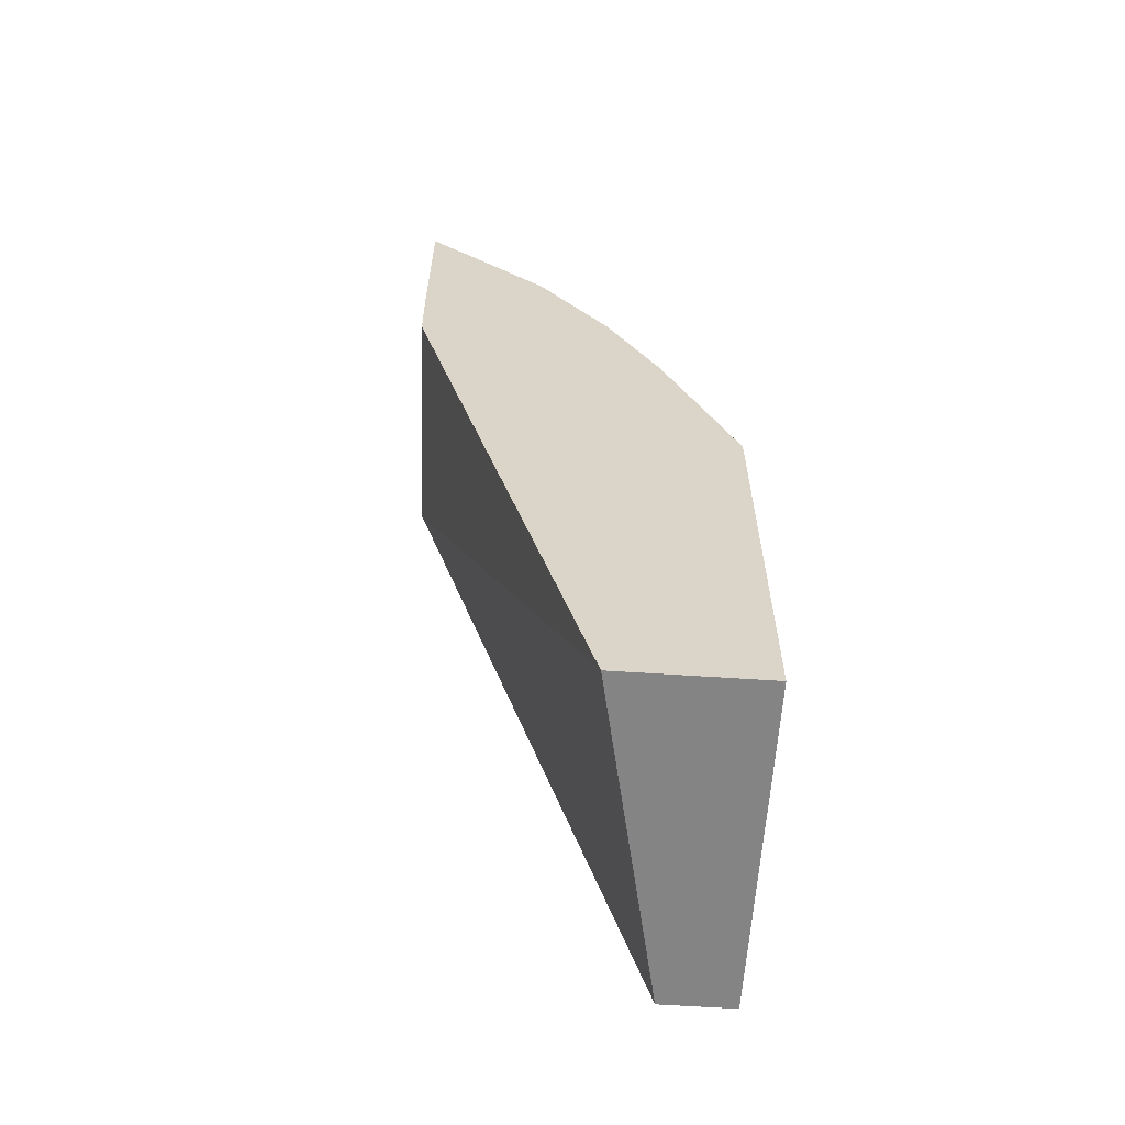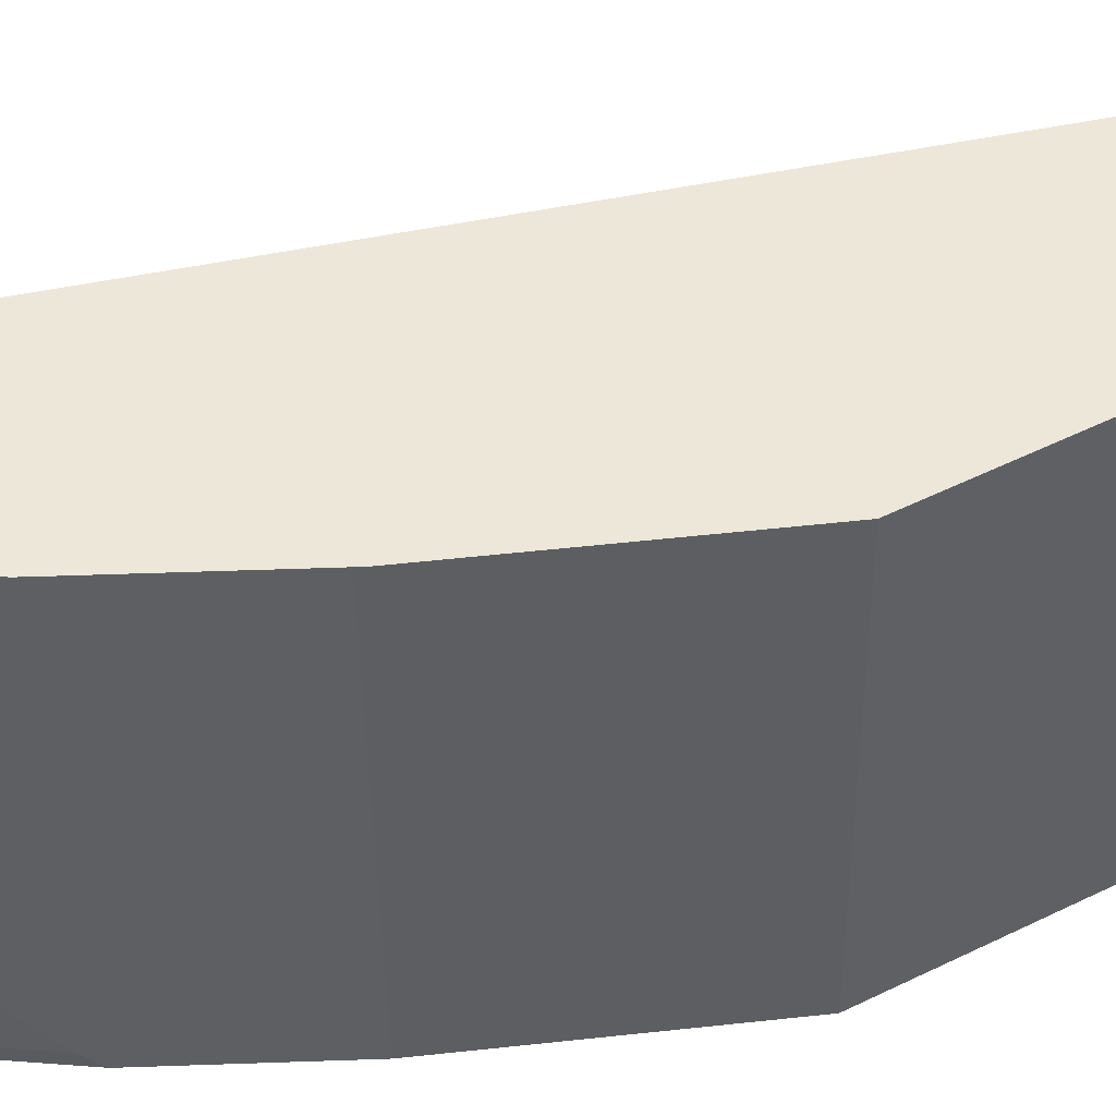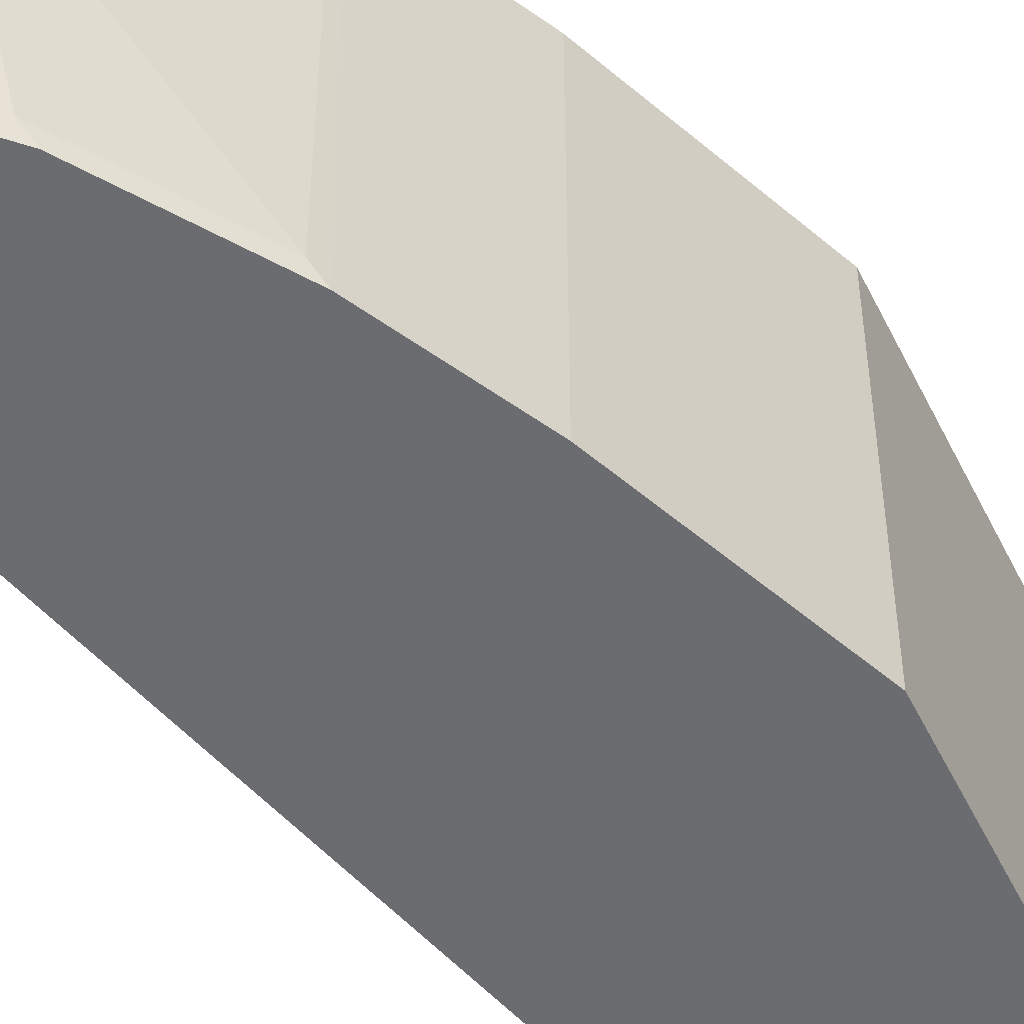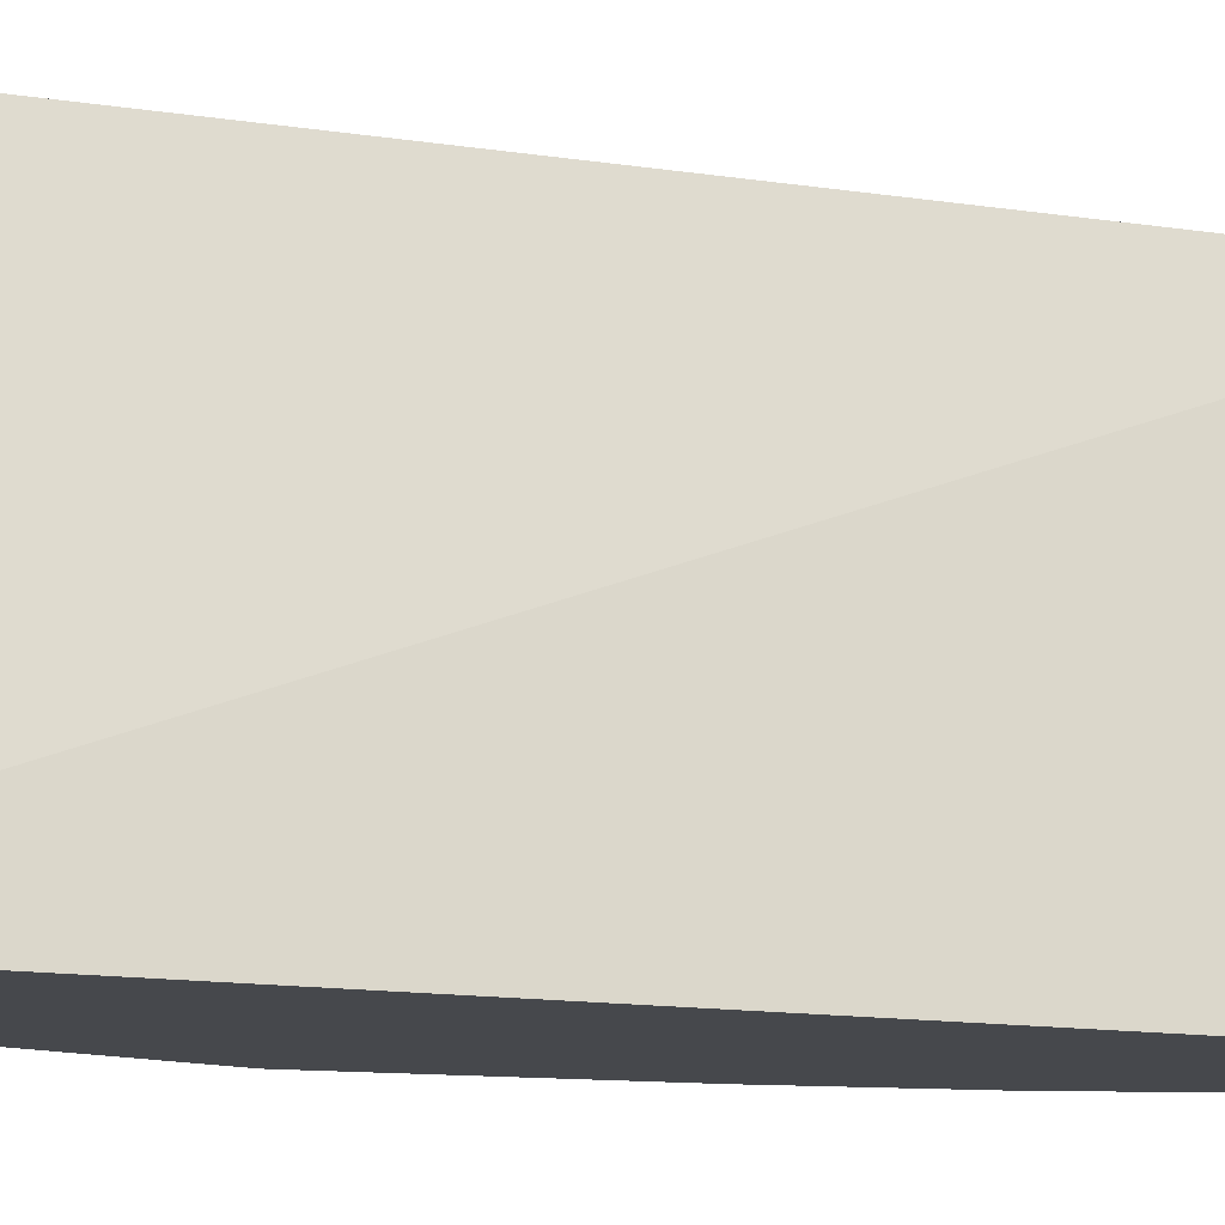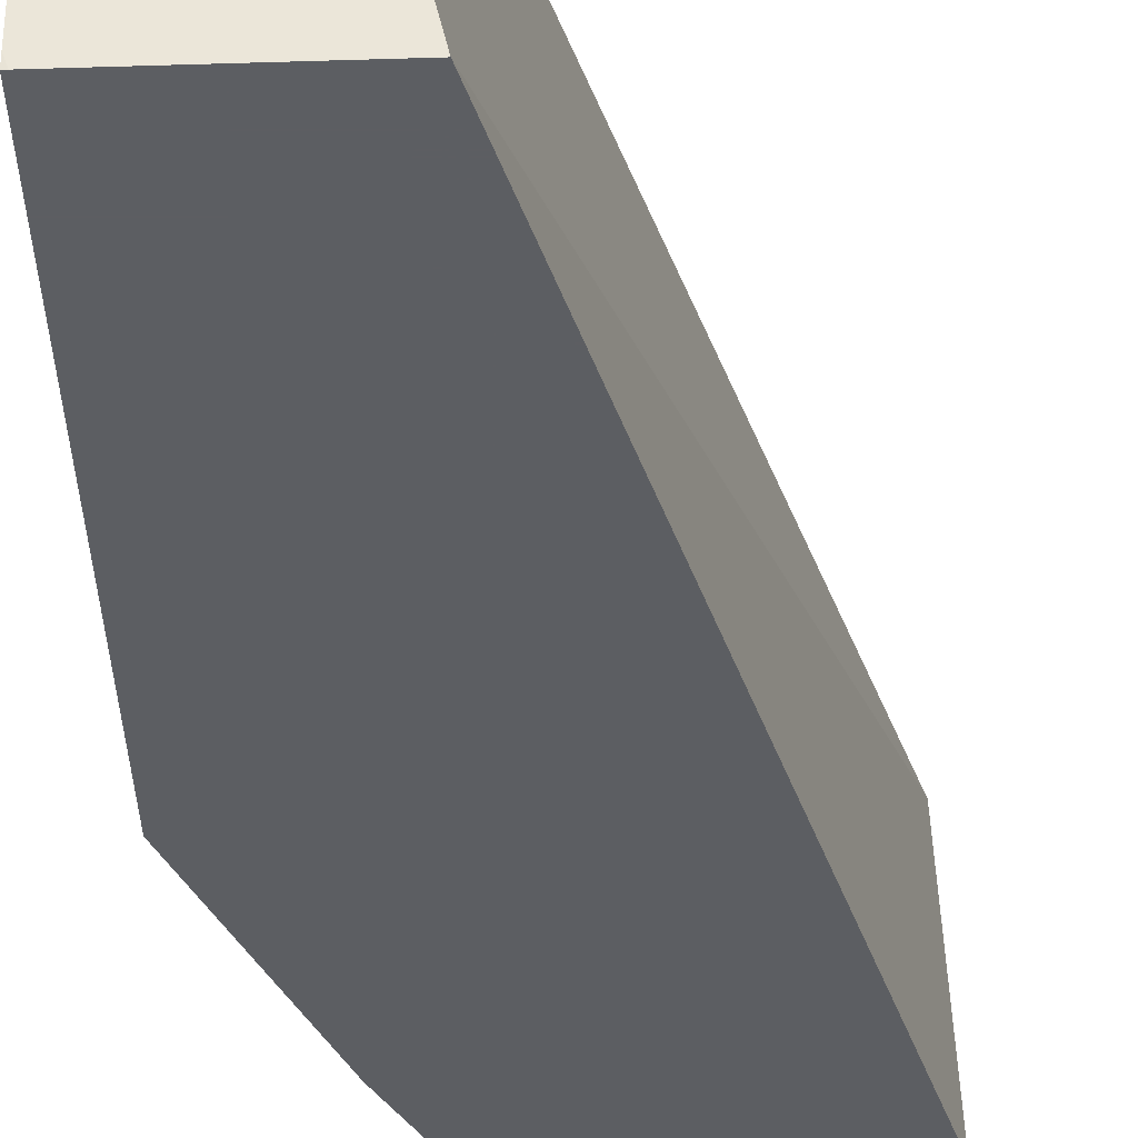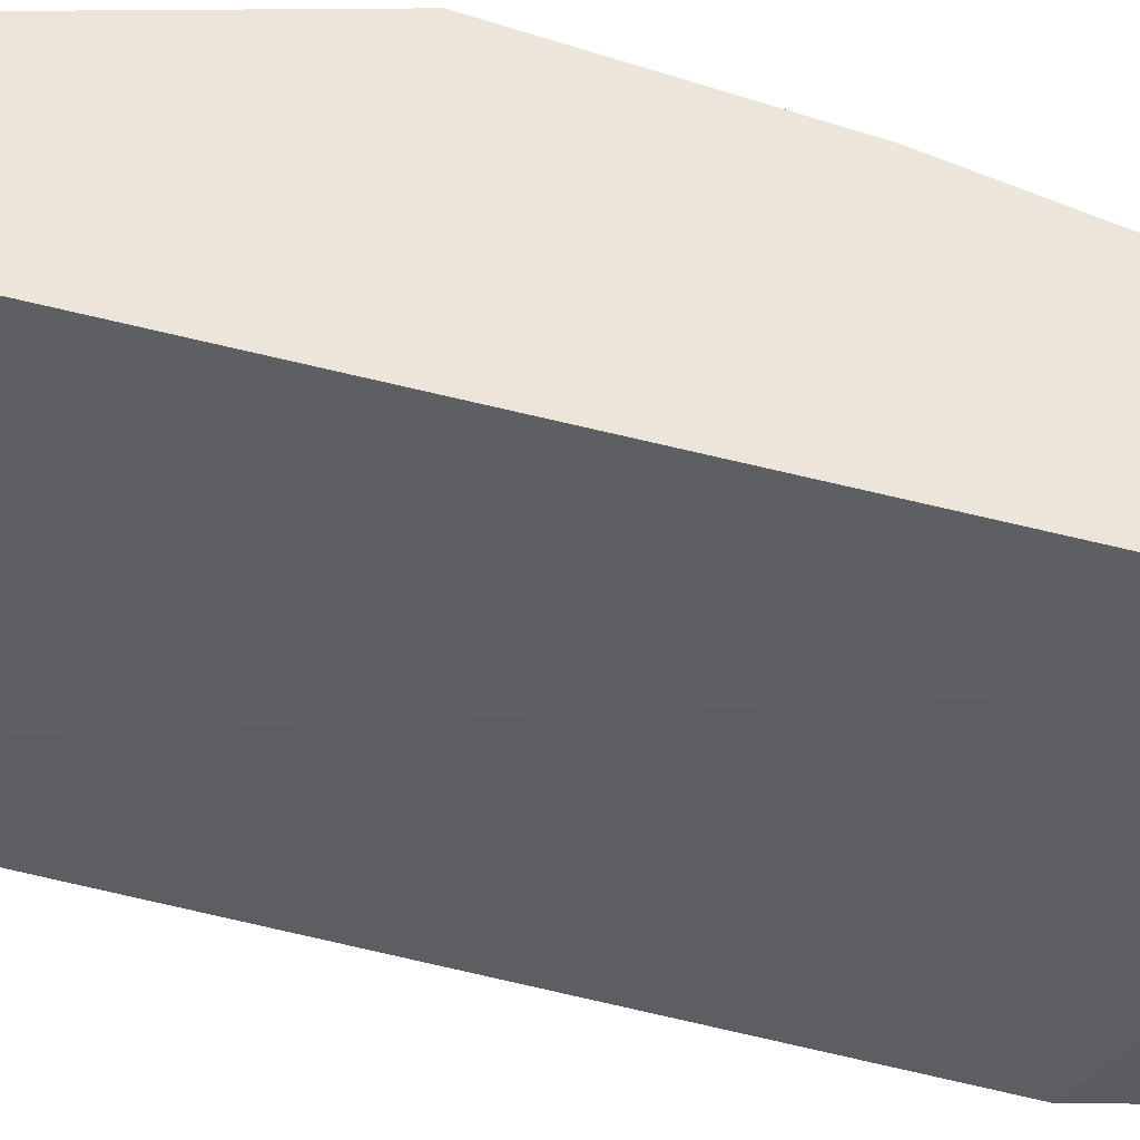
<metadata>
{"format":"obj","ext":"obj","renderer":"f3d","projection":"perspective","resolution":1024,"background":"white","views":[{"elev":-61.4,"azim":-3.9,"up":"+Z"},{"elev":50.1,"azim":61.2,"up":"+Y"},{"elev":-53.7,"azim":25.9,"up":"+Y"},{"elev":-11.3,"azim":-128.5,"up":"+Y"},{"elev":-38.2,"azim":-177.7,"up":"+Y"},{"elev":55.4,"azim":-90.5,"up":"+Y"}]}
</metadata>
<code>
v 0.4038 -0.5381 0.1386
v 0.4372 -0.3842 0.1386
v 0.4696 -0.5381 0.1386
v 0.3198 -0.5381 0.4543
v 0.3194 -0.3842 0.5466
v 0.4709 -0.3842 0.1386
v 0.4709 -0.5341 0.1386
v 0.4709 -0.5381 0.1386
v 0.3194 -0.5381 0.4879
v 0.3194 -0.4206 0.5298
v 0.3194 -0.3842 0.5803
v 0.4709 -0.3842 0.3364
v 0.4709 -0.5381 0.3364
v 0.3194 -0.5381 0.5803
v 0.3251 -0.3842 0.5774
v 0.4708 -0.5381 0.3365
v 0.4372 -0.3842 0.4204
v 0.3196 -0.5381 0.5801
v 0.3251 -0.5325 0.5774
v 0.3528 -0.3842 0.5596
v 0.4372 -0.5381 0.4204
v 0.4359 -0.3842 0.4231
v 0.3447 -0.5381 0.5551
v 0.3644 -0.4429 0.5494
v 0.3533 -0.3842 0.5592
v 0.3756 -0.5325 0.5269
v 0.4205 -0.5381 0.4539
v 0.4107 -0.3842 0.4735
v 0.3784 -0.5381 0.5214
v 0.3644 -0.3842 0.5494
v 0.4092 -0.5325 0.4765
v 0.412 -0.5381 0.471
v 0.4092 -0.3842 0.4765
f 17 22 21
f 16 17 21
f 15 19 20
f 14 18 19
f 12 17 16
f 12 16 13
f 6 13 8
f 11 14 19
f 6 8 7
f 6 12 13
f 5 14 11
f 18 23 19
f 11 19 15
f 19 24 25
f 26 29 32
f 19 23 29
f 19 29 26
f 19 26 24
f 21 22 27
f 22 28 27
f 24 30 25
f 24 26 31
f 24 31 33
f 24 33 30
f 26 32 31
f 27 28 32
f 28 33 31
f 28 31 32
f 5 9 14
f 19 25 20
f 5 10 9
f 1 6 7
f 4 9 10
f 4 10 5
f 1 7 3
f 1 3 8
f 1 8 13
f 1 13 16
f 1 16 21
f 1 21 27
f 1 27 32
f 1 32 29
f 1 29 23
f 1 23 18
f 1 18 14
f 1 14 9
f 1 9 4
f 1 2 6
f 1 5 2
f 1 4 5
f 3 7 8
f 2 12 6
f 2 17 12
f 2 28 22
f 2 33 28
f 2 22 17
f 2 25 30
f 2 20 25
f 2 15 20
f 2 11 15
f 2 5 11
f 2 30 33

</code>
